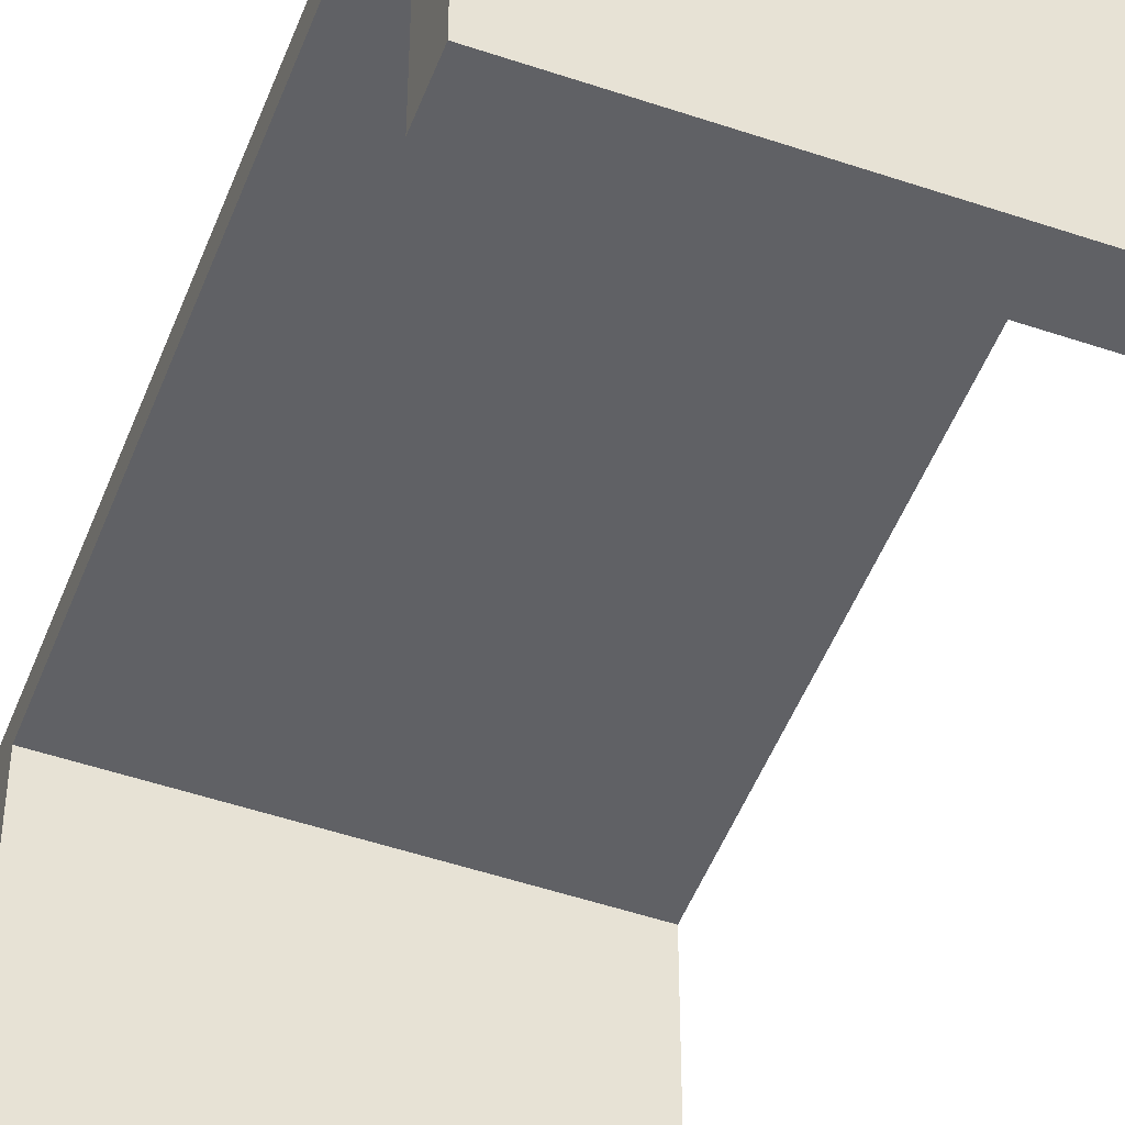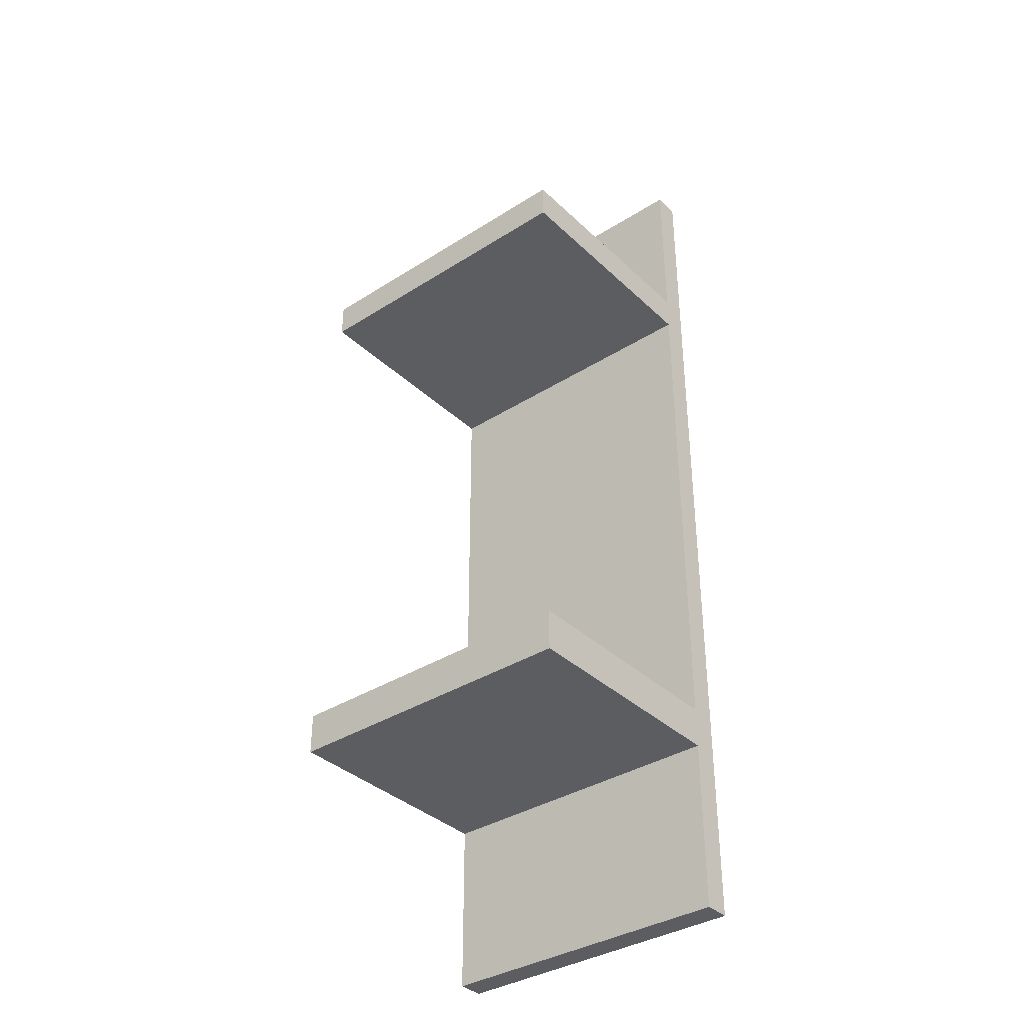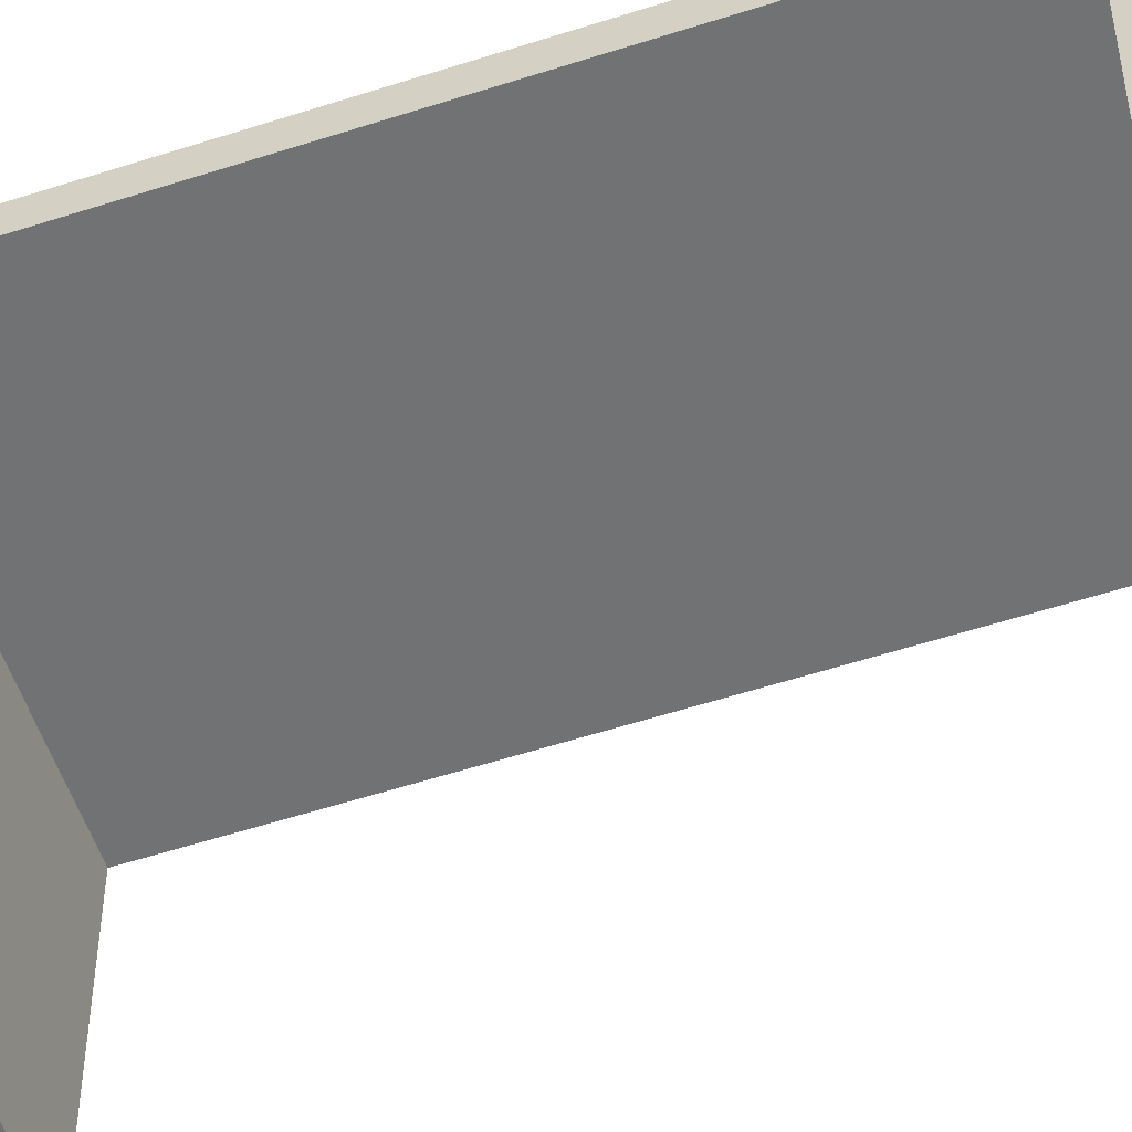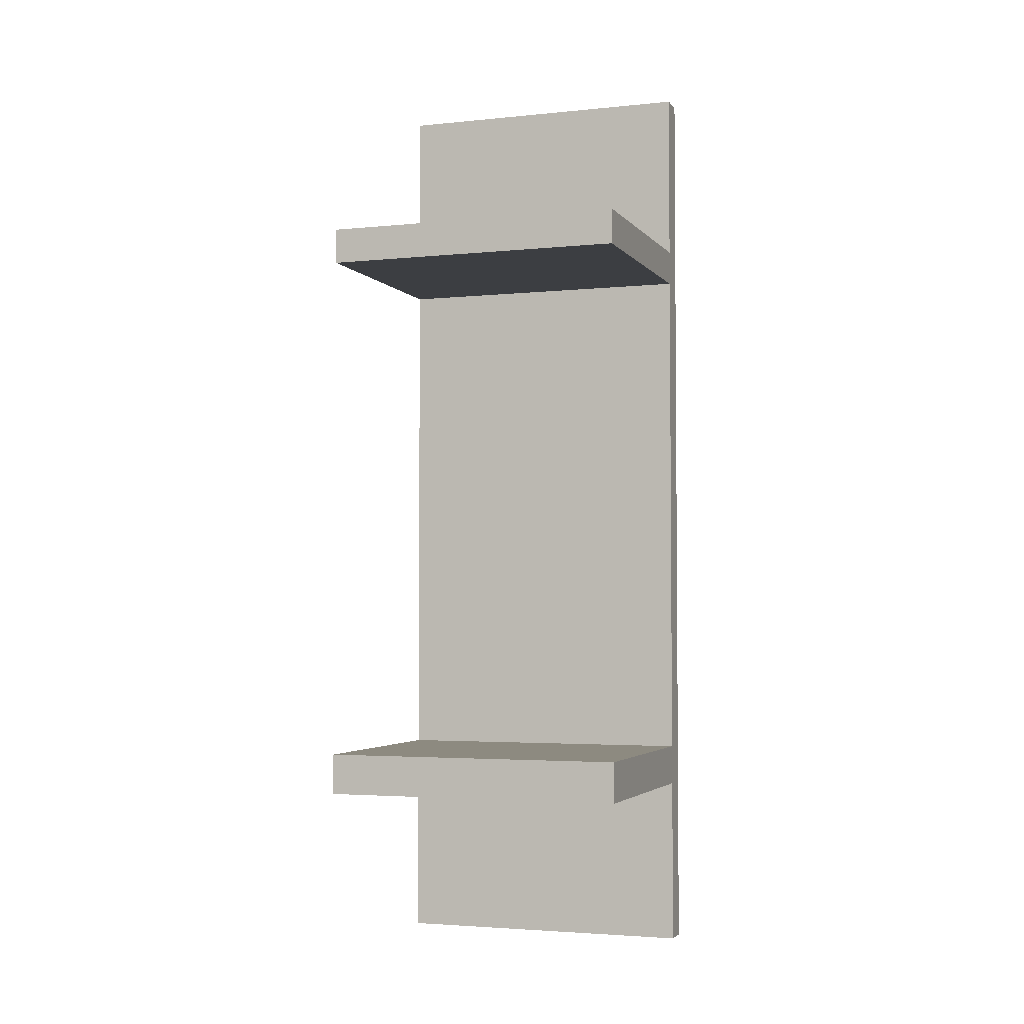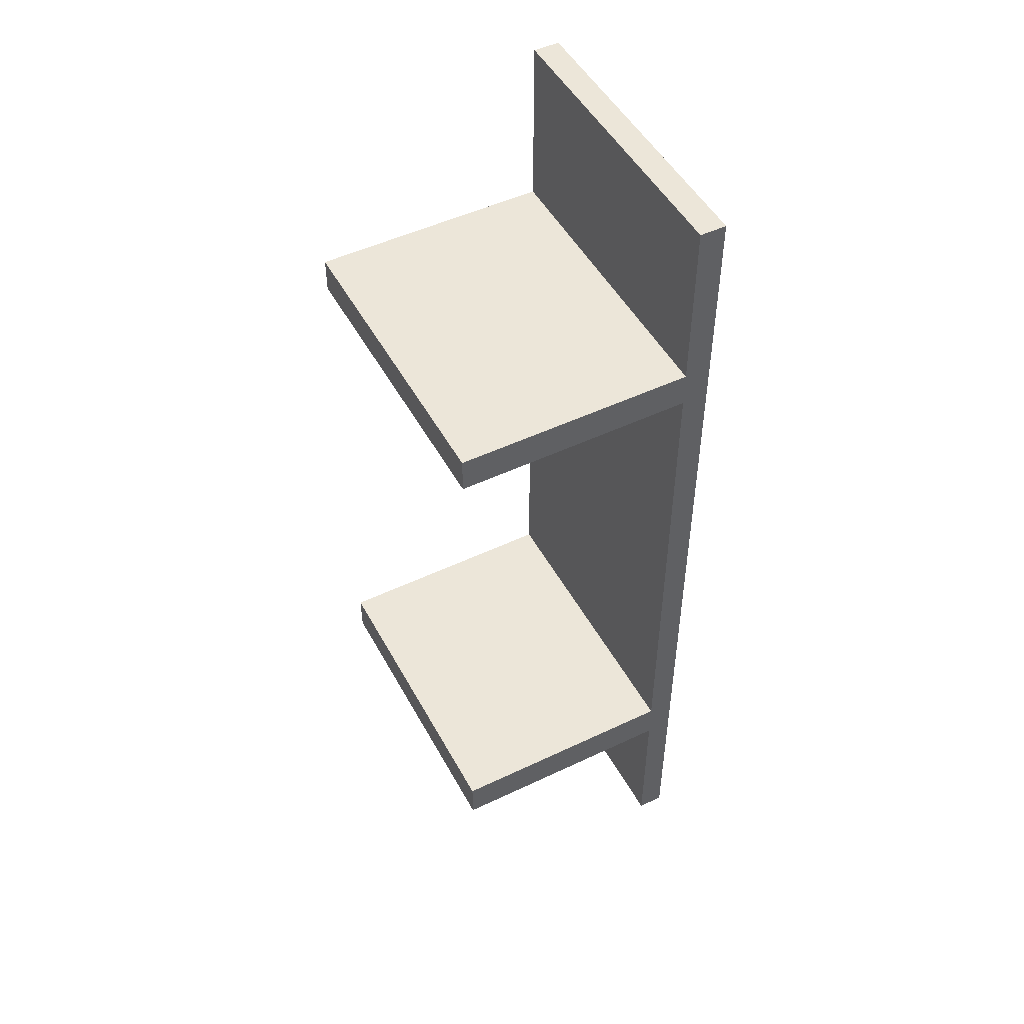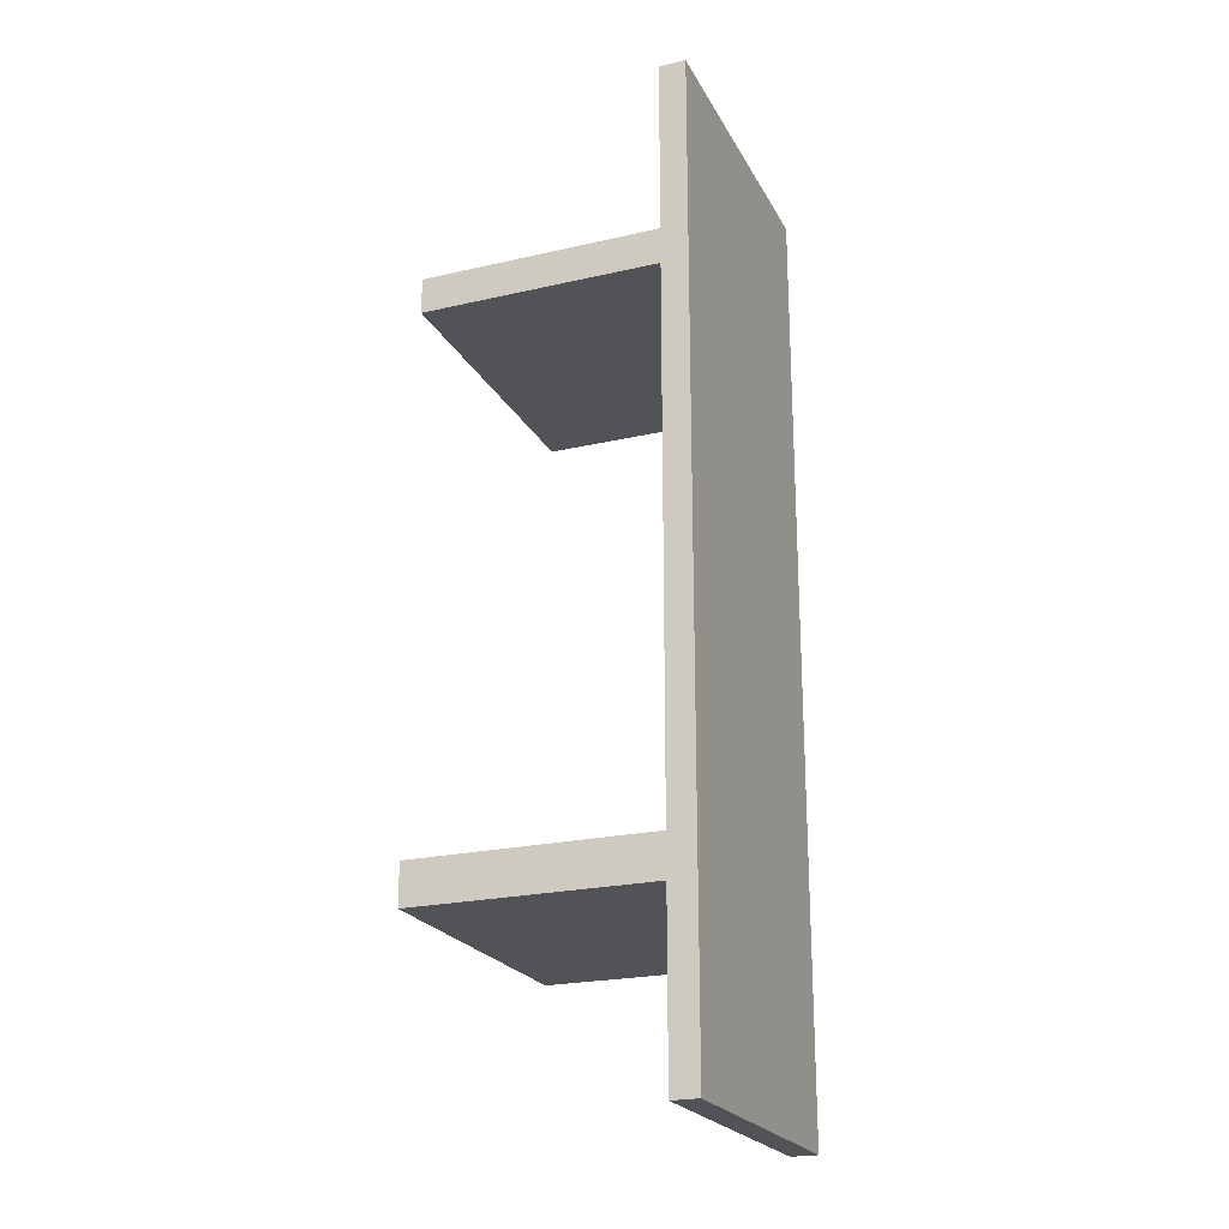
<metadata>
{"format":"obj","ext":"obj","renderer":"f3d","projection":"perspective","resolution":1024,"background":"white","views":[{"elev":-49.6,"azim":159.4,"up":"+Y"},{"elev":-36.4,"azim":39.6,"up":"+Z"},{"elev":-55.5,"azim":-71.1,"up":"+Y"},{"elev":-3.3,"azim":19.3,"up":"+Z"},{"elev":49.5,"azim":62.3,"up":"+Z"},{"elev":-22.4,"azim":111.7,"up":"+Z"}]}
</metadata>
<code>
o bench_1
v 1.962 2.998 -2.053e-16
v 1.962 3.333 -2.053e-16
v 1.962 3.333 -5.997
v 1.962 2.998 -5.997
v -1.925 2.998 -4.114e-16
v -1.925 3.333 -4.114e-16
v -1.925 3.333 -5.997
v -1.925 2.998 -5.997
v -1.925 3.333 -3.298
v -1.925 2.998 -3.298
v 1.962 3.333 -3.298
v 1.962 2.998 -3.298
v 1.962 2.998 -3.82
v 1.962 3.333 -3.82
v -1.925 2.998 -3.82
v -1.925 3.333 -3.82
v -1.925 0.6695 -3.82
v 1.962 0.6695 -3.82
v 1.962 0.6695 -3.298
v -1.925 0.6695 -3.298
v 1.962 3.333 5.997
v 1.962 2.998 5.997
v -1.925 3.333 5.997
v -1.925 2.998 5.997
v -1.925 3.333 3.332
v -1.925 2.998 3.332
v 1.962 3.333 3.332
v 1.962 2.998 3.332
v 1.962 2.998 3.786
v 1.962 3.333 3.786
v -1.925 2.998 3.786
v -1.925 3.333 3.786
v -1.925 0.6695 3.786
v 1.962 0.6695 3.786
v 1.962 0.6695 3.332
v -1.925 0.6695 3.332
v 1.962 0 3.786
v -1.925 0 3.786
v -1.925 0 3.332
v 1.962 0 3.332
v -1.925 0 -3.82
v 1.962 0 -3.82
v 1.962 0 -3.298
v -1.925 0 -3.298
g bench_1_bench_1_uv
f 4 15 8
f 13 15 4
f 21 23 22
f 22 23 24
f 28 36 26
f 31 34 29
f 33 38 34
f 34 31 33
f 35 40 36
f 36 28 35
f 37 34 38
f 39 36 40
f 42 43 41
f 44 41 43
f 4 7 3
f 8 7 4
f 10 20 12
f 13 18 15
f 17 15 18
f 18 41 17
f 19 12 20
f 20 43 19
f 22 31 29
f 24 31 22
f 38 40 37
f 39 40 38
f 41 18 42
f 43 20 44
f 1 12 2
f 2 12 11
f 2 28 1
f 3 14 4
f 4 14 13
f 5 9 10
f 5 25 6
f 6 9 5
f 7 15 16
f 8 15 7
f 10 9 15
f 11 12 14
f 12 18 13
f 13 14 12
f 15 20 10
f 16 15 9
f 17 20 15
f 17 41 20
f 18 12 19
f 19 43 18
f 22 30 21
f 23 31 24
f 25 31 32
f 26 25 5
f 26 36 31
f 27 28 2
f 28 30 29
f 29 30 22
f 29 34 28
f 30 28 27
f 31 25 26
f 31 36 33
f 32 31 23
f 34 40 35
f 35 28 34
f 36 38 33
f 37 40 34
f 38 36 39
f 42 18 43
f 44 20 41
f 1 5 12
f 1 28 5
f 2 9 6
f 2 25 27
f 5 28 26
f 6 25 2
f 7 14 3
f 9 14 16
f 10 12 5
f 11 9 2
f 14 9 11
f 16 14 7
f 21 30 23
f 23 30 32
f 27 25 30
f 32 30 25

</code>
